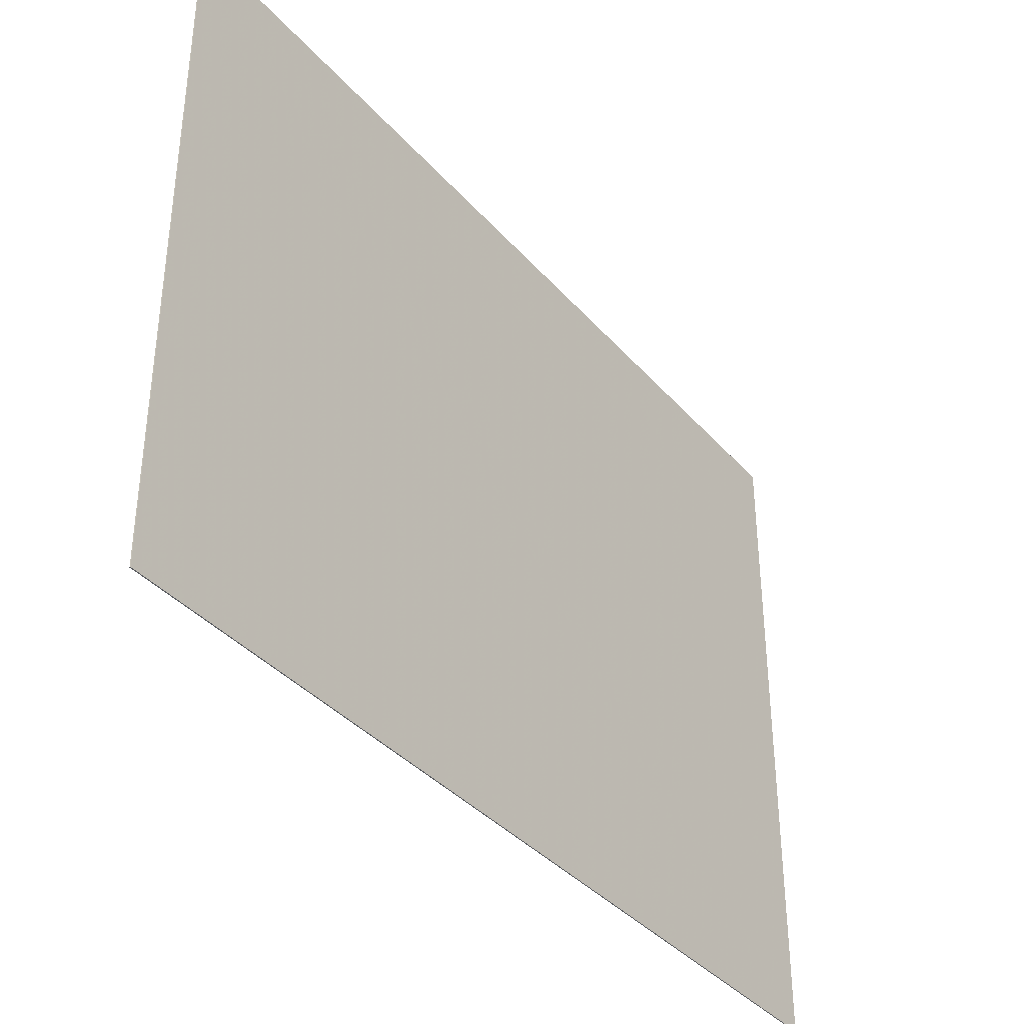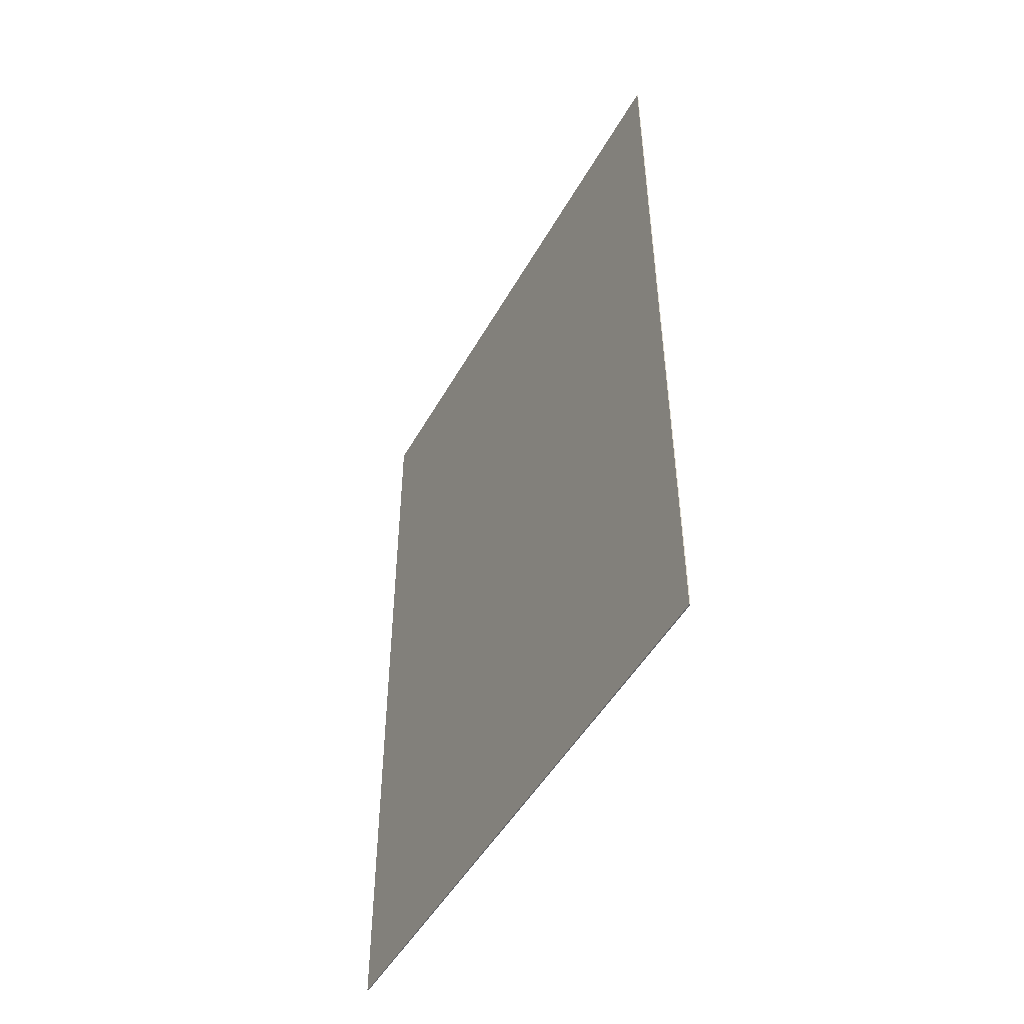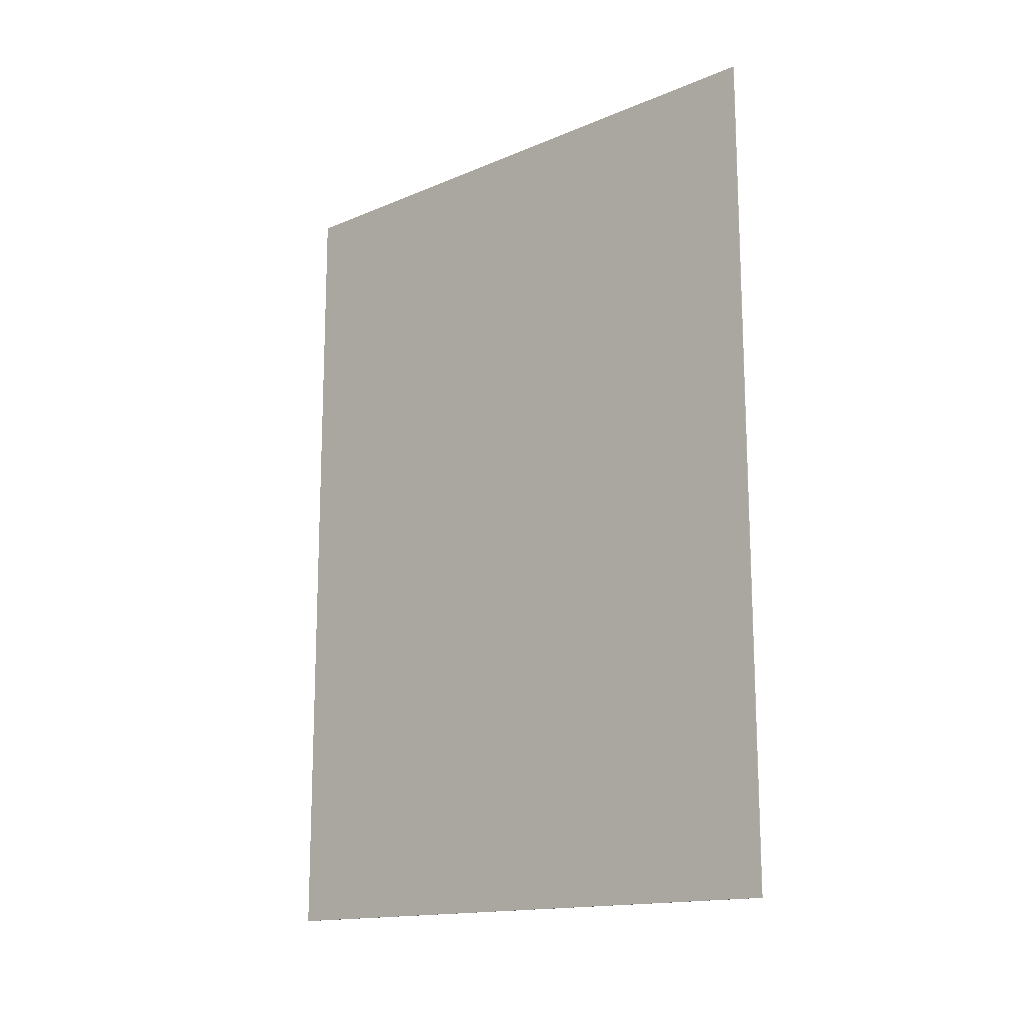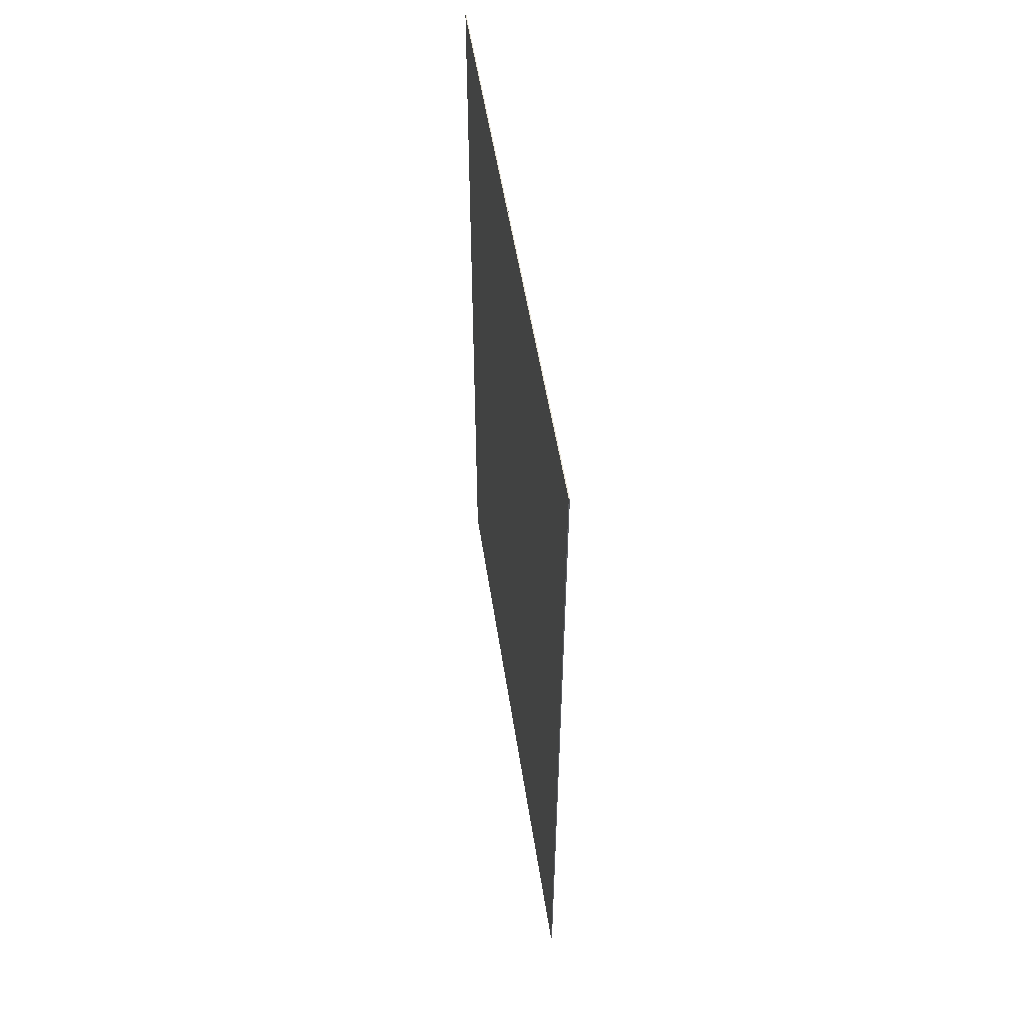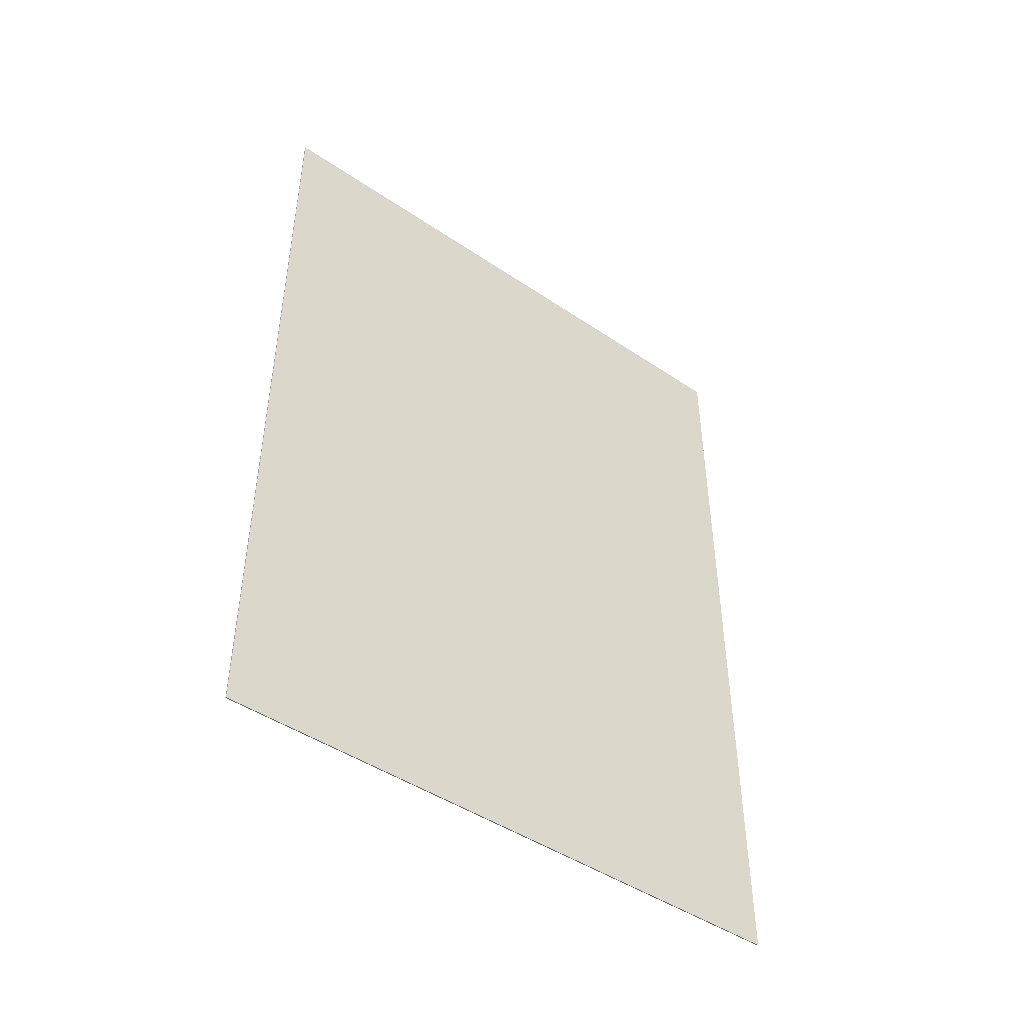
<metadata>
{"format":"obj","ext":"obj","renderer":"f3d","projection":"perspective","resolution":1024,"background":"white","views":[{"elev":-37.4,"azim":35.7,"up":"+Y"},{"elev":-48.7,"azim":-28.2,"up":"+Z"},{"elev":-15.3,"azim":131.7,"up":"+Z"},{"elev":53.1,"azim":-8.6,"up":"+Z"},{"elev":-46.1,"azim":52.3,"up":"+Z"}]}
</metadata>
<code>
v -0.4175 0.2662 0.9556
v -0.4175 0.2662 0.08633
v -0.4165 0.2662 0.9556
v -0.4165 0.2662 0.08633
v -0.4173 -0.3658 0.9556
v -0.4173 -0.3658 0.08633
v -0.4163 -0.3658 0.9556
v -0.4163 -0.3658 0.08633
f 1 2 4 3
f 5 6 8 7
f 1 3 7 5
f 2 4 8 6
f 1 2 6 5
f 3 4 8 7

</code>
